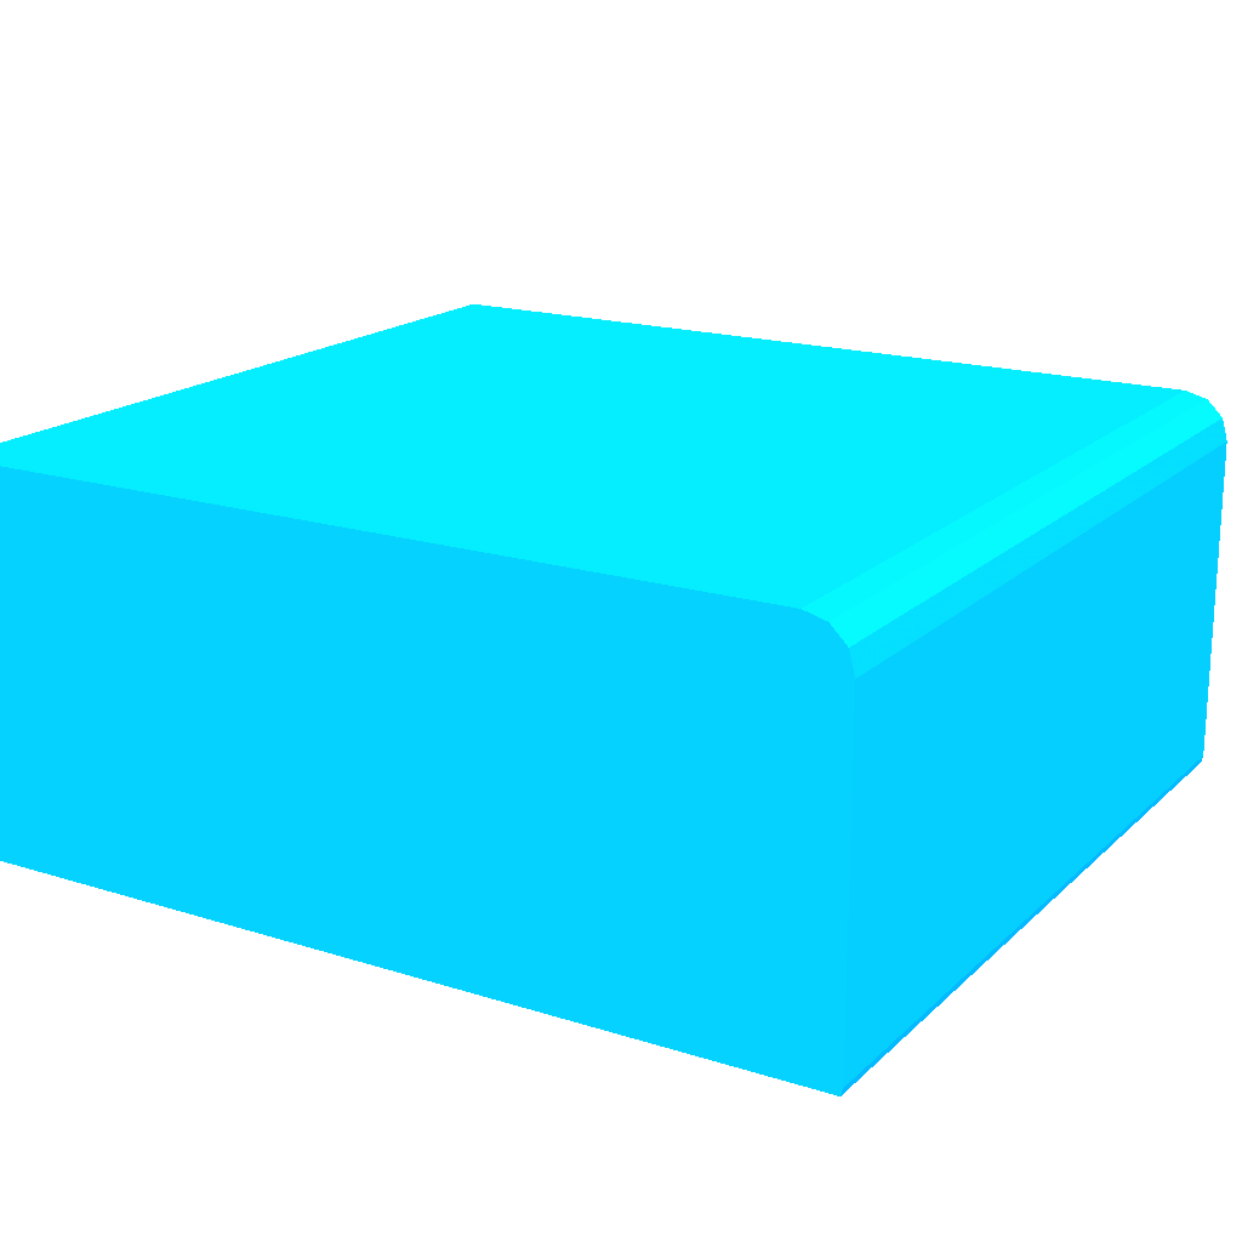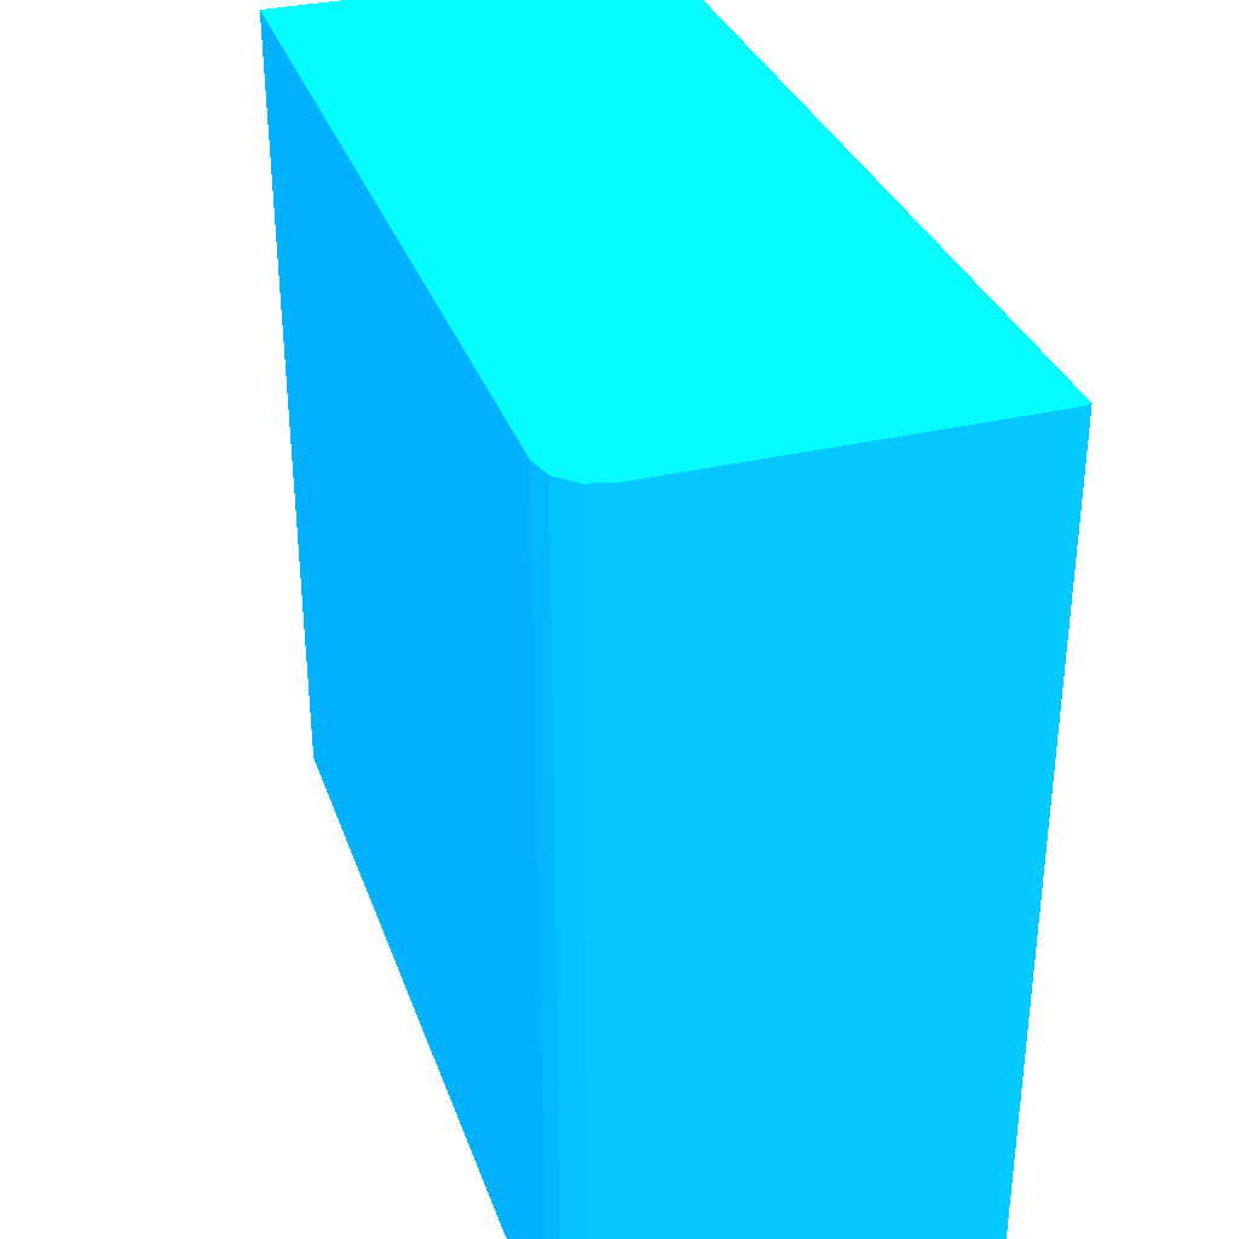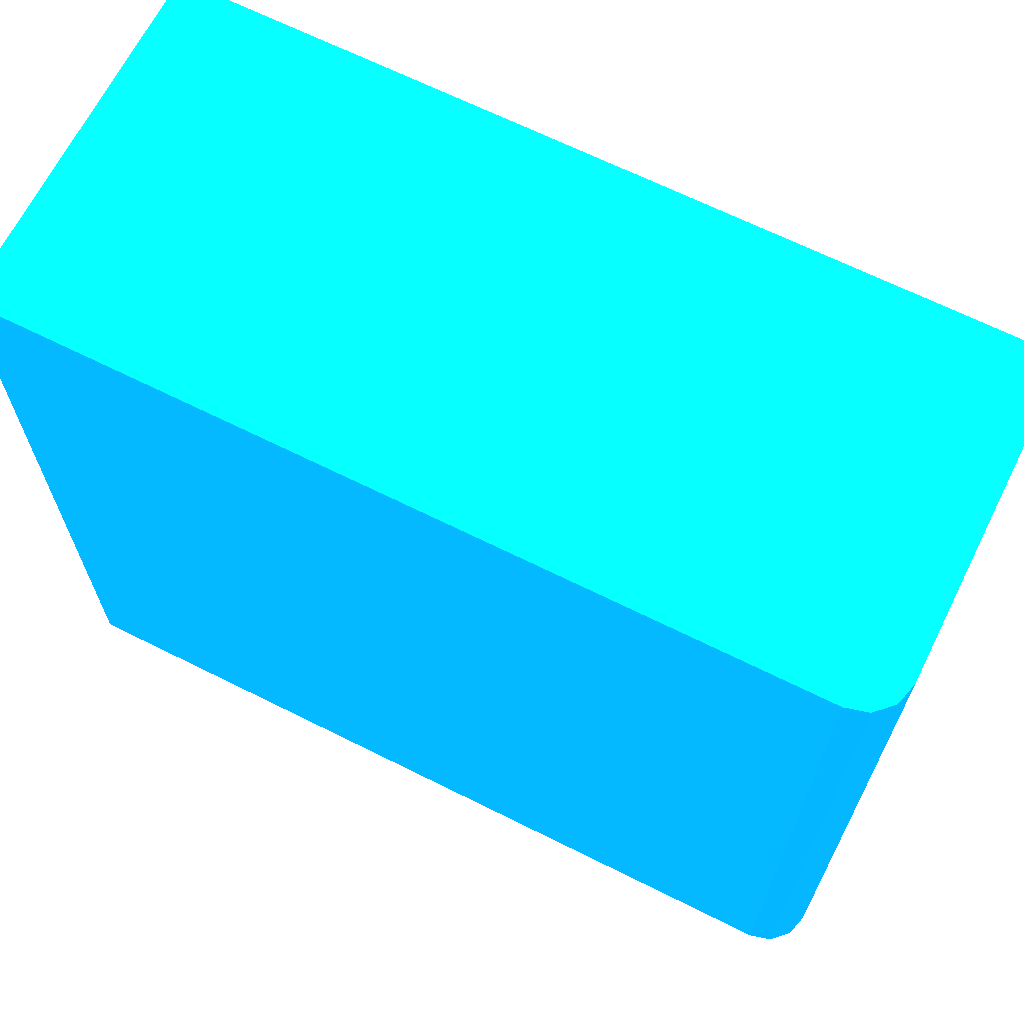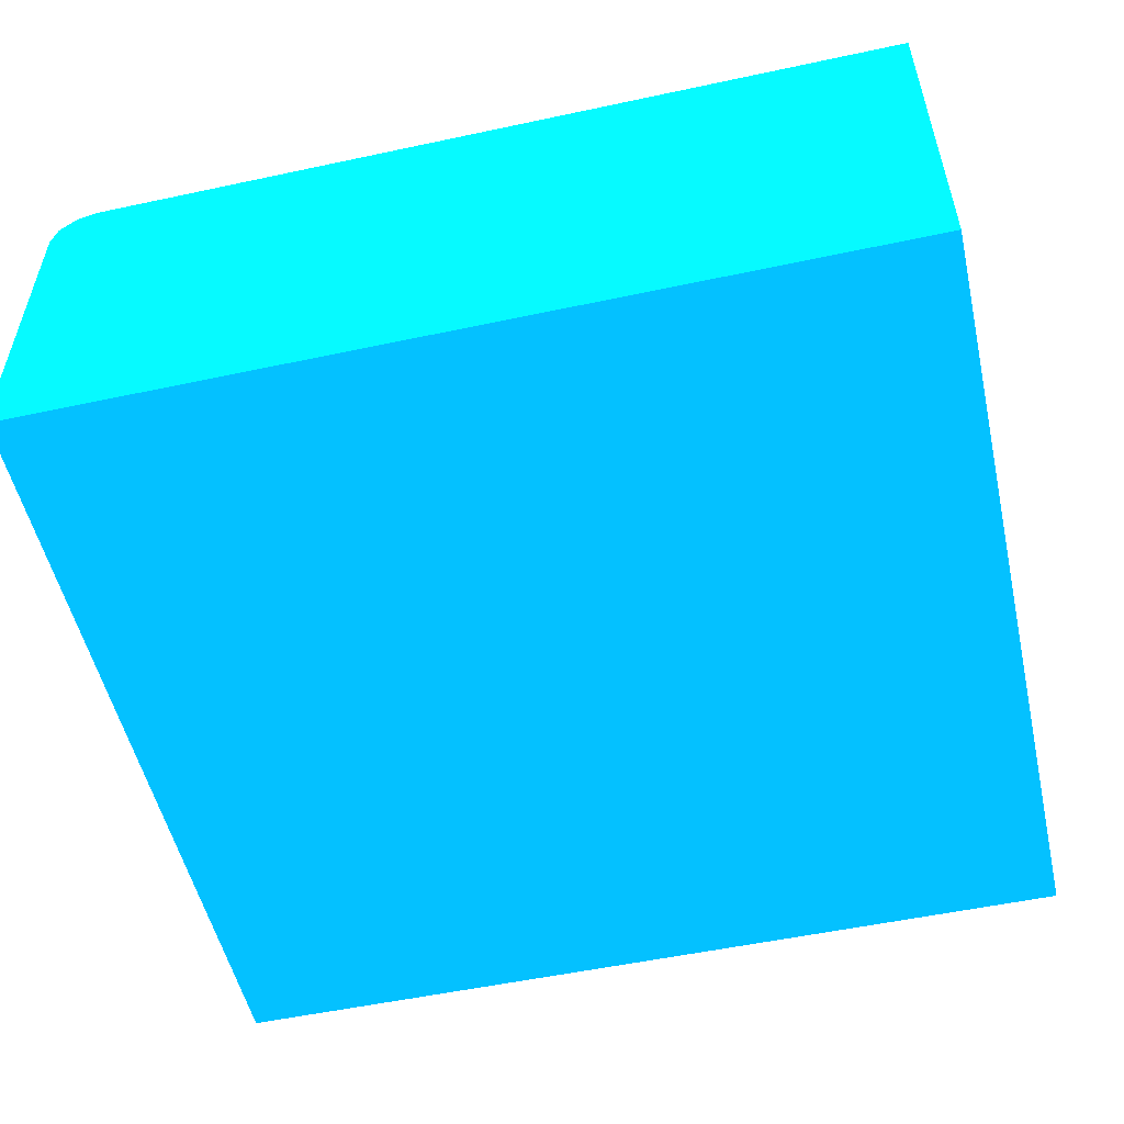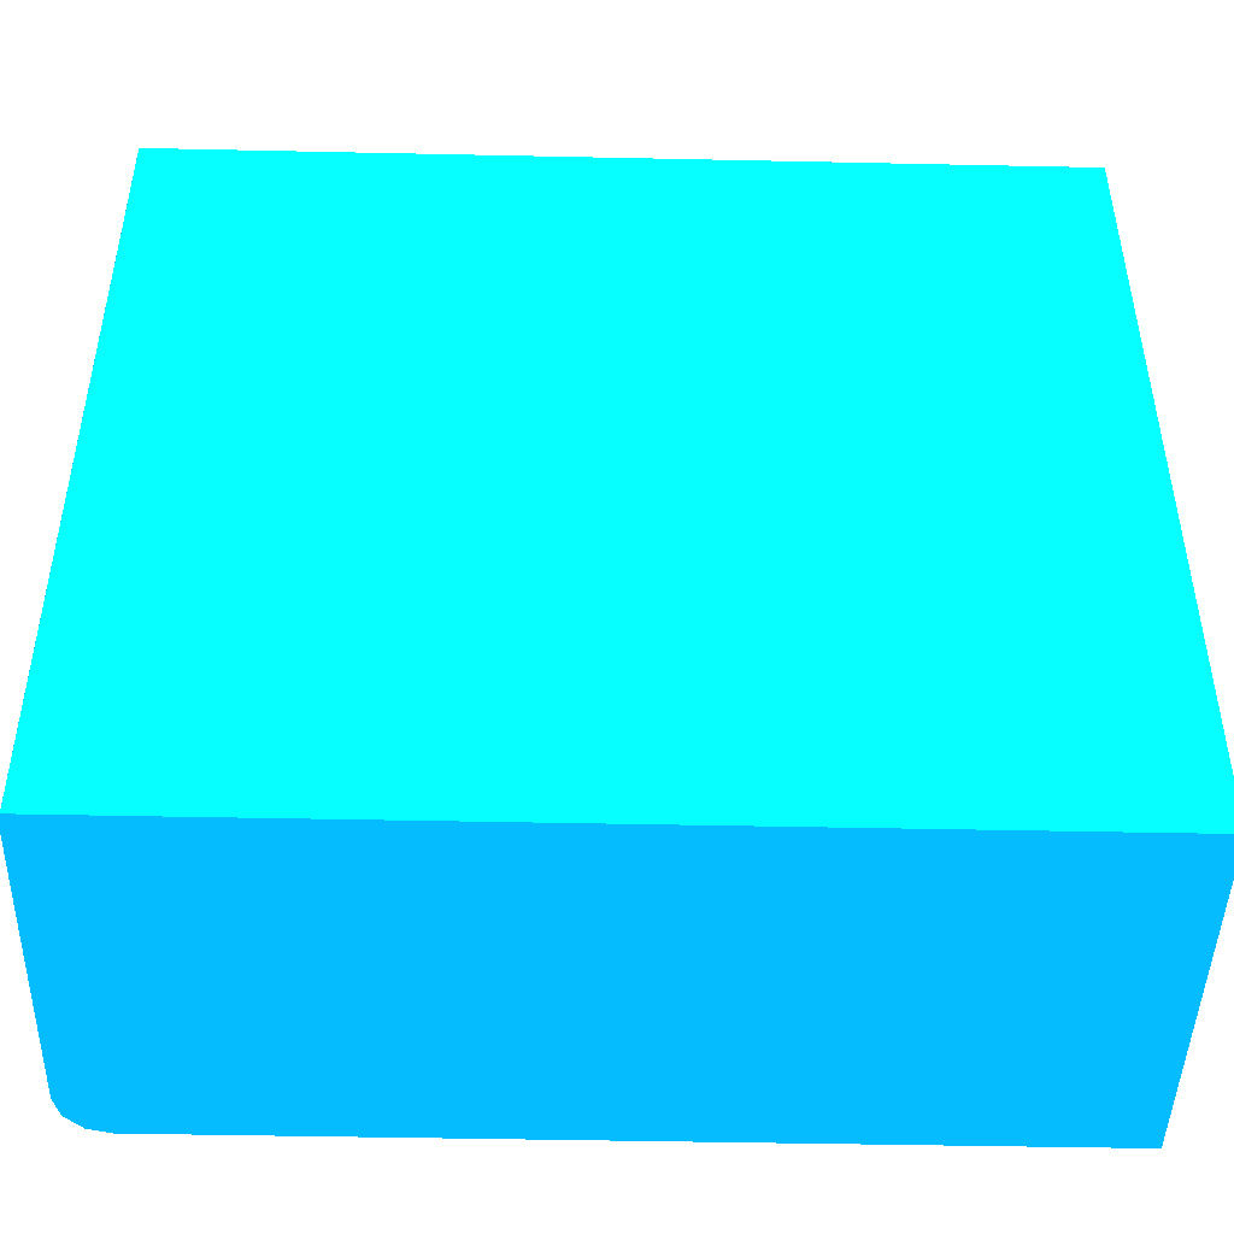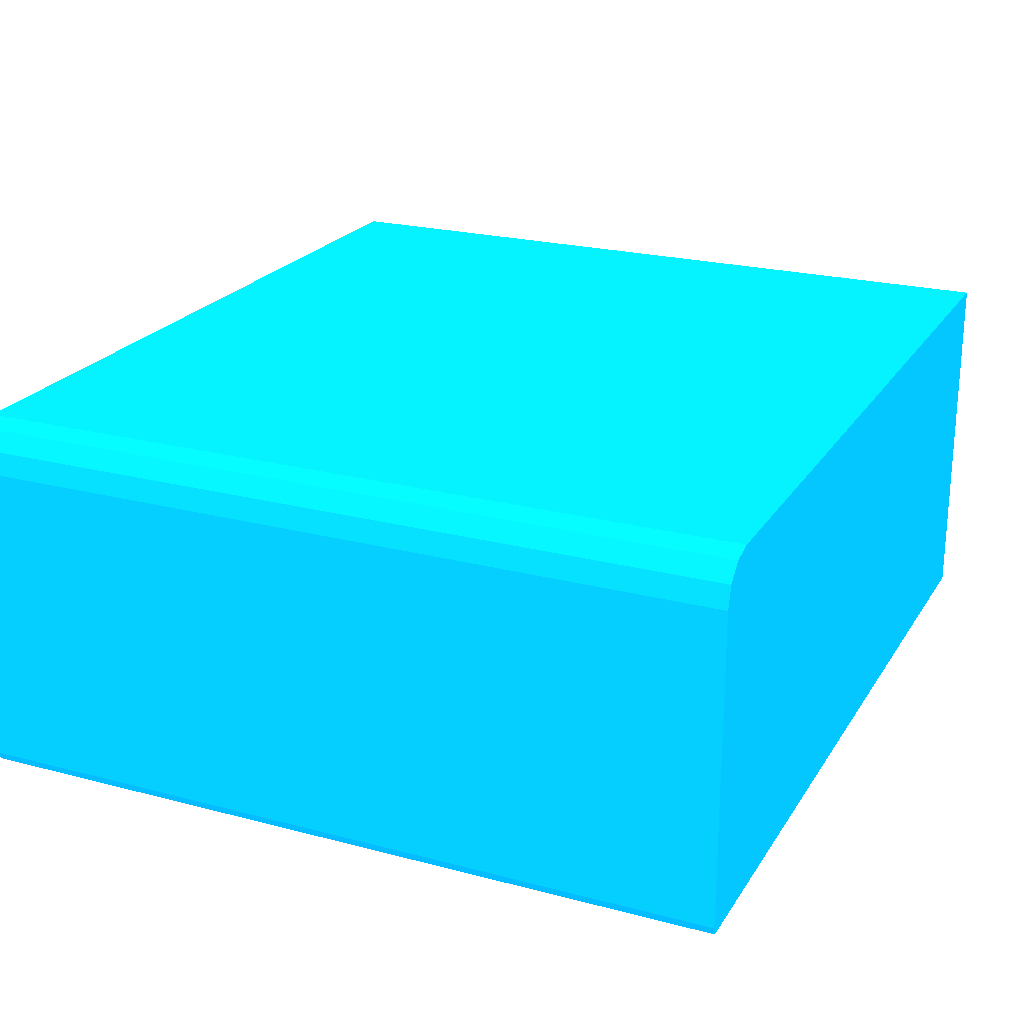
<metadata>
{"format":"obj","ext":"obj","renderer":"f3d","projection":"perspective","resolution":1024,"background":"white","views":[{"elev":18.1,"azim":-148.8,"up":"+Y"},{"elev":33.0,"azim":-108.0,"up":"+Z"},{"elev":66.8,"azim":-153.4,"up":"+Z"},{"elev":-53.3,"azim":12.9,"up":"+Y"},{"elev":-45.9,"azim":-1.4,"up":"+Z"},{"elev":22.7,"azim":-65.7,"up":"+Y"}]}
</metadata>
<code>
v -5.475 3.35 -6.527 0.01176 0.5333 0.9882
v -5.475 4.8 -6.527 0.01176 0.5333 0.9882
v -5.474 3.346 -6.527 0.01176 0.5333 0.9882
v -5.475 3.35 -2.923 0.01176 0.5333 0.9882
v -5.475 4.8 -2.923 0.01176 0.5333 0.9882
v -5.448 4.9 -6.527 0.01176 0.5333 0.9882
v -5.465 3.315 -6.527 0.01176 0.5333 0.9882
v -5.465 3.315 -2.923 0.01176 0.5333 0.9882
v -5.448 4.9 -2.923 0.01176 0.5333 0.9882
v -5.437 4.911 -2.923 0.01176 0.5333 0.9882
v -5.375 4.973 -6.527 0.01176 0.5333 0.9882
v -1.554 3.315 -6.527 0.01176 0.5333 0.9882
v -1.554 3.315 -2.923 0.01176 0.5333 0.9882
v -5.375 4.973 -2.923 0.01176 0.5333 0.9882
v -5.359 4.977 -2.923 0.01176 0.5333 0.9882
v -5.279 4.999 -6.527 0.01176 0.5333 0.9882
v -1.554 5 -6.527 0.01176 0.5333 0.9882
v -1.554 5 -2.923 0.01176 0.5333 0.9882
v -5.275 5 -2.923 0.01176 0.5333 0.9882
v -5.275 5 -6.527 0.01176 0.5333 0.9882
f 1 2 6
f 1 6 11
f 1 11 16
f 1 16 20
f 1 20 17
f 1 17 12
f 1 12 7
f 1 7 3
f 1 3 4
f 1 4 5
f 1 5 2
f 2 5 9
f 2 9 6
f 3 7 8
f 3 8 4
f 4 8 13
f 4 13 18
f 4 18 19
f 4 19 15
f 4 15 14
f 4 14 10
f 4 10 9
f 4 9 5
f 6 9 10
f 6 10 11
f 7 12 13
f 7 13 8
f 10 14 11
f 11 14 15
f 11 15 16
f 12 17 18
f 12 18 13
f 15 19 16
f 16 19 20
f 17 20 19
f 17 19 18

</code>
